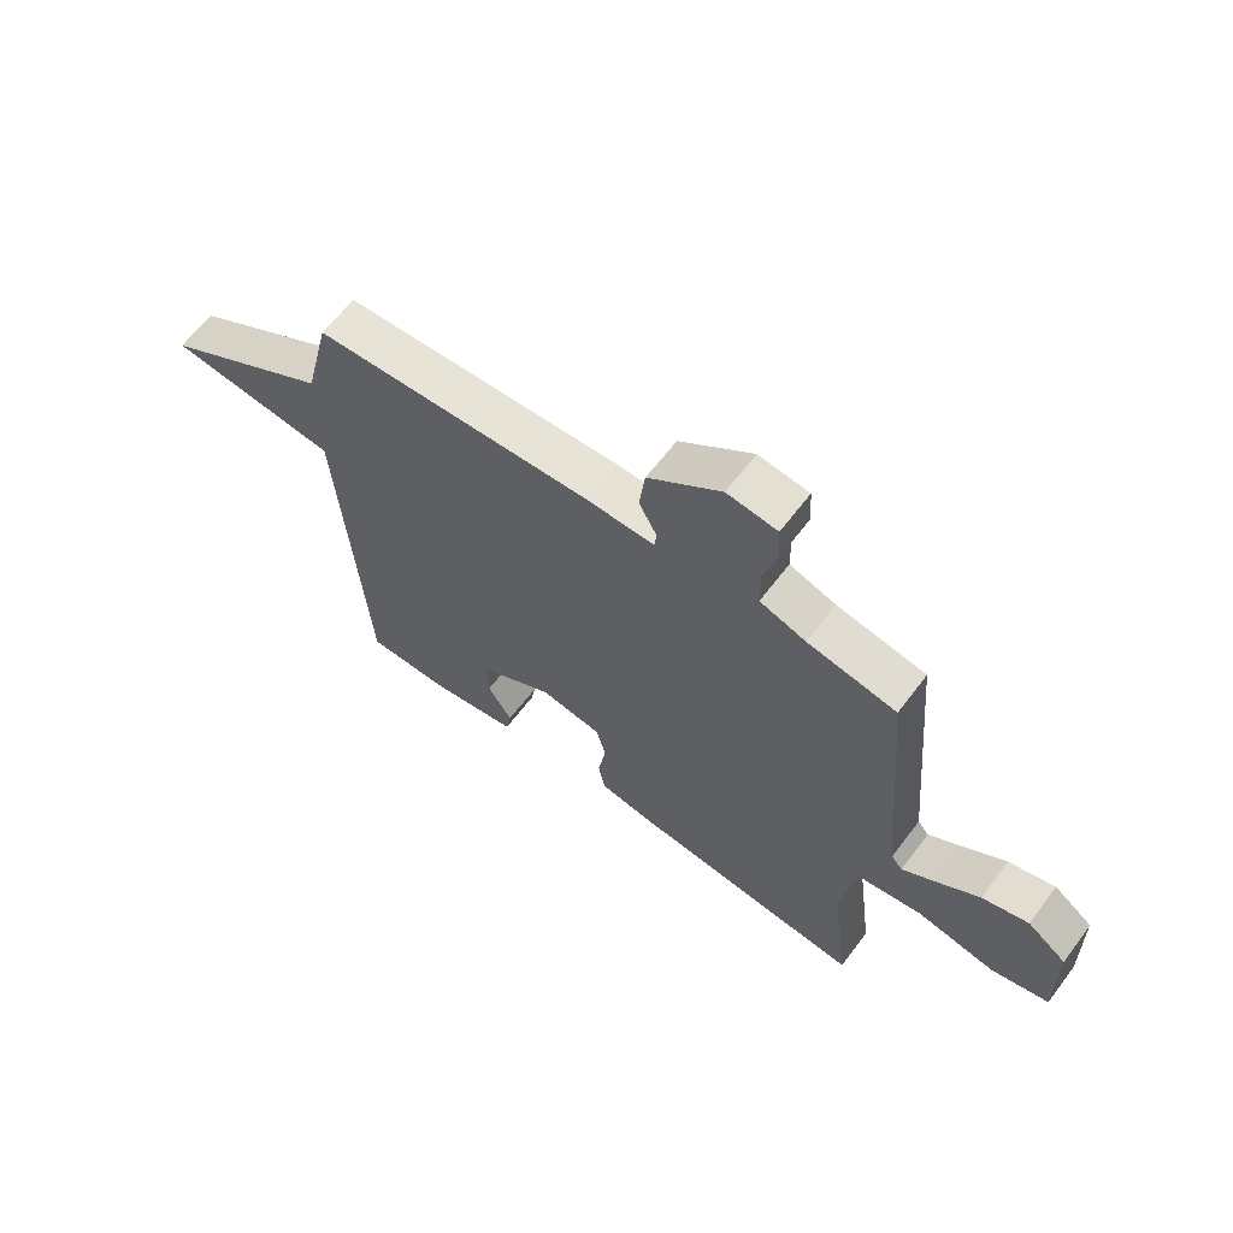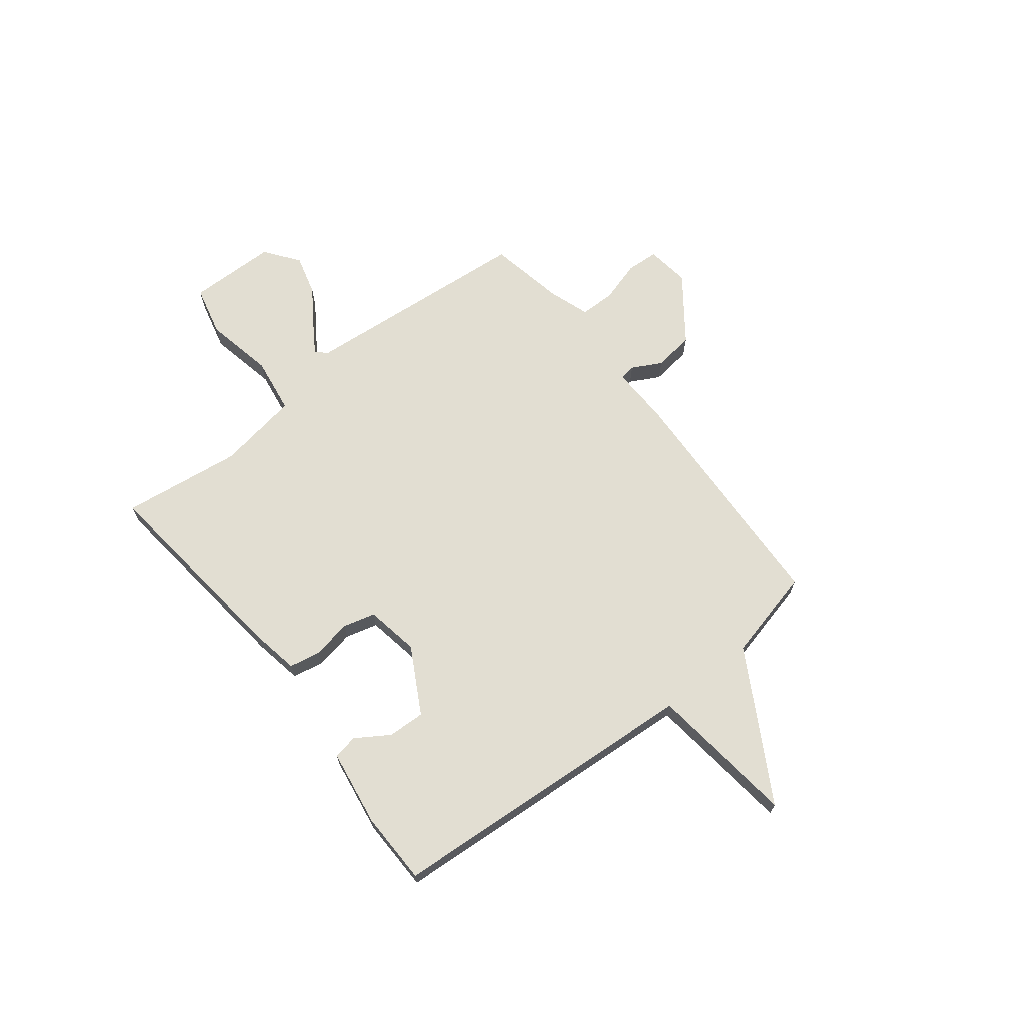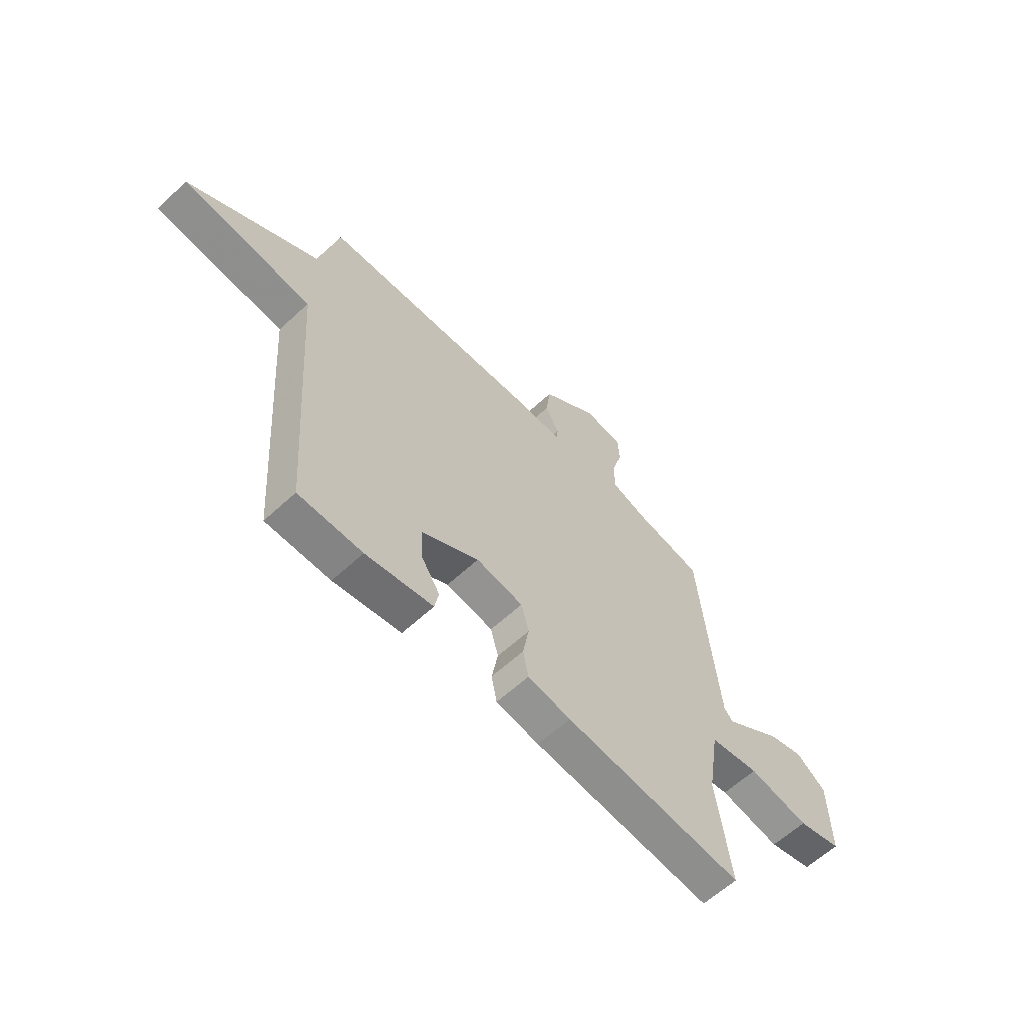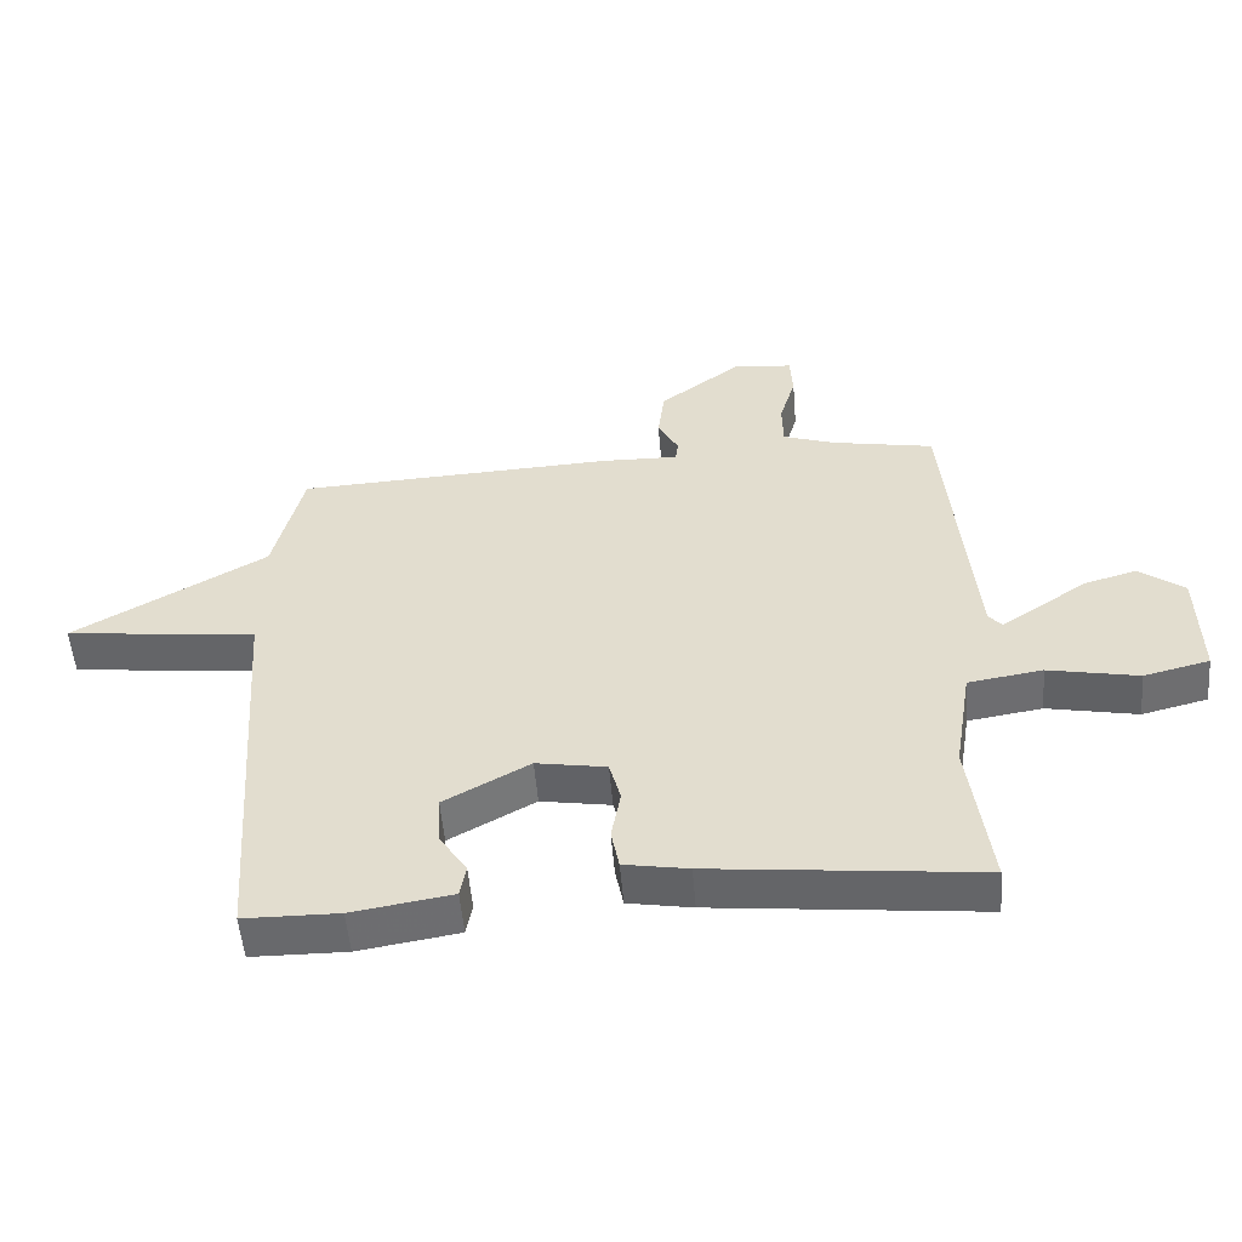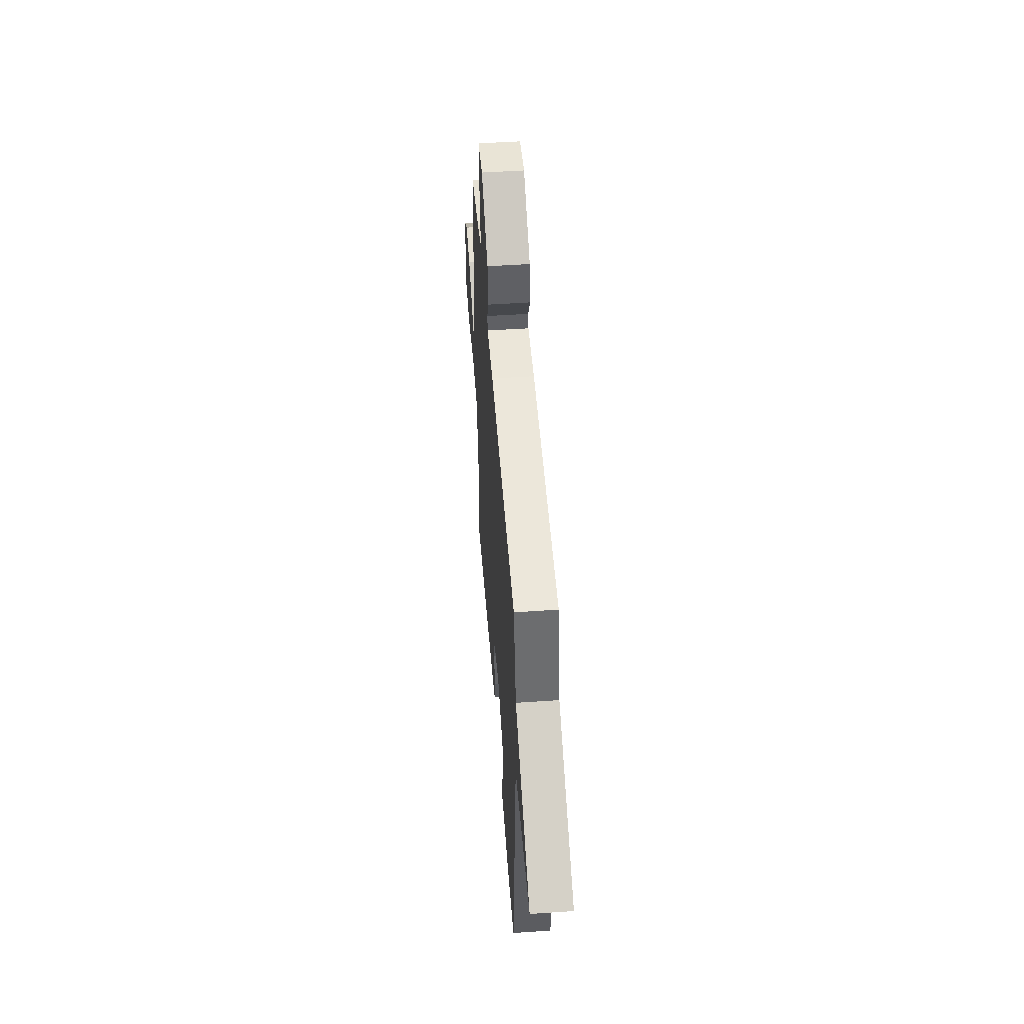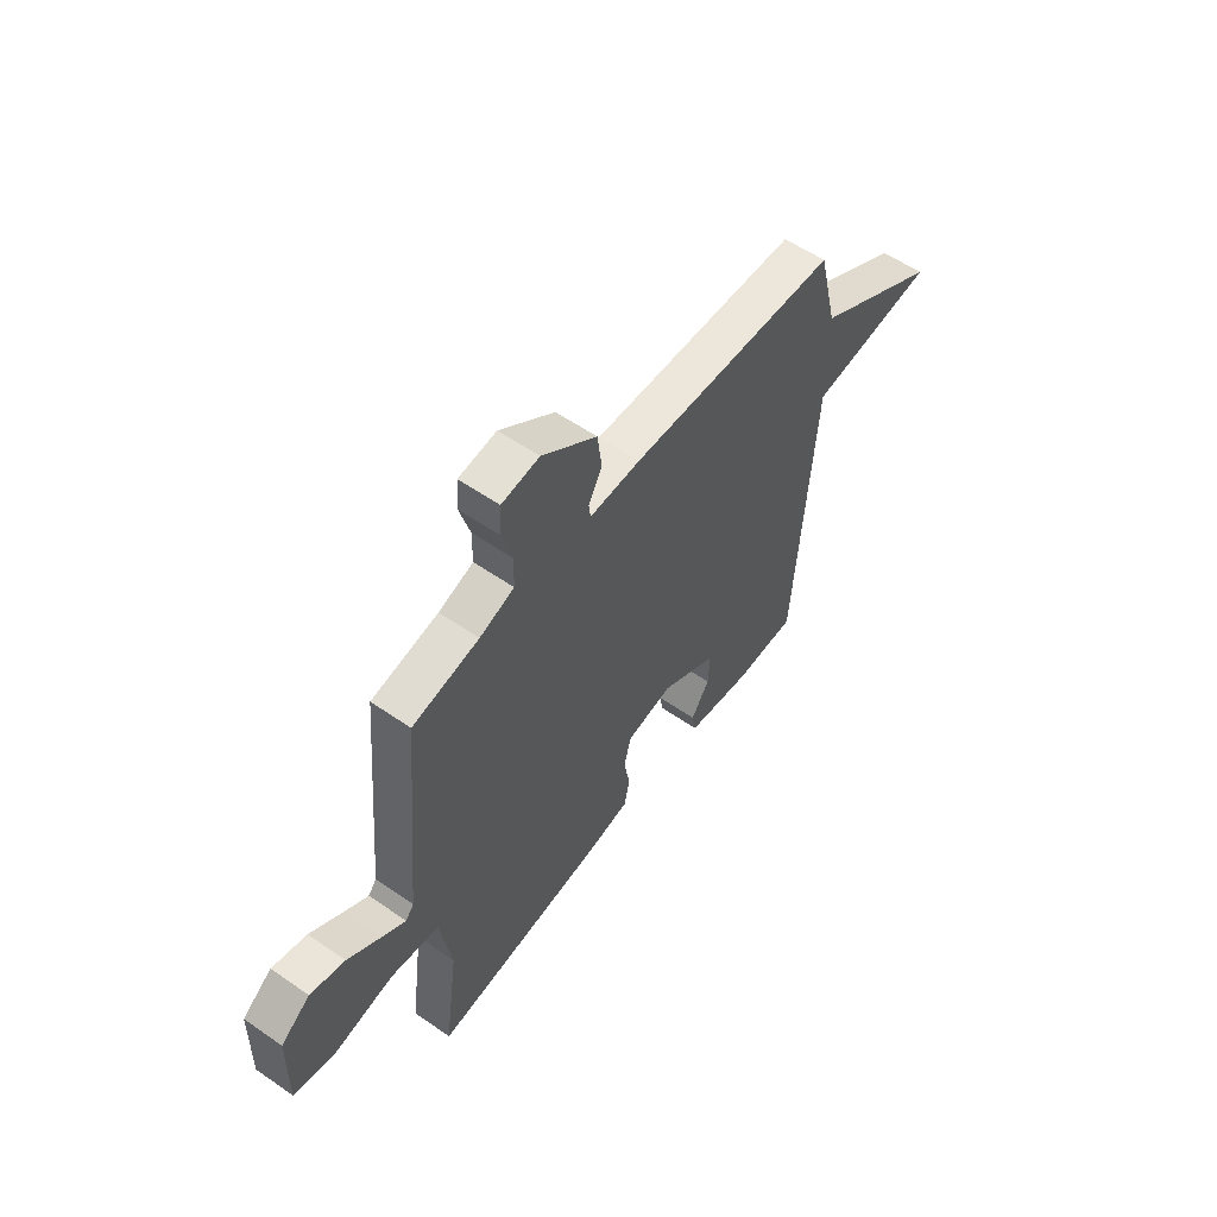
<metadata>
{"format":"obj","ext":"obj","renderer":"f3d","projection":"perspective","resolution":1024,"background":"white","views":[{"elev":63.1,"azim":37.0,"up":"+Z"},{"elev":67.9,"azim":-128.2,"up":"+Y"},{"elev":-60.9,"azim":-46.5,"up":"+Z"},{"elev":-52.9,"azim":4.7,"up":"+Z"},{"elev":50.1,"azim":-94.3,"up":"+Z"},{"elev":57.0,"azim":125.8,"up":"+Z"}]}
</metadata>
<code>
v -0.5 0.07 -0.5
v -0.544 0.07 0.119
v -0.833 0.07 0.153
v -0.544 0.07 0.319
v -0.5 0.07 0.5
v -0.022 0.07 0.522
v 0.094 0.07 0.519
v 0.098 0.07 0.55
v 0.067 0.07 0.608
v 0.077 0.07 0.687
v 0.202 0.07 0.781
v 0.288 0.07 0.77
v 0.292 0.07 0.707
v 0.268 0.07 0.625
v 0.269 0.07 0.556
v 0.348 0.07 0.529
v 0.5 0.07 0.5
v 0.541 0.07 0.047
v 0.56 0.07 0.024
v 0.615 0.07 0.06
v 0.69 0.07 0.111
v 0.769 0.07 0.133
v 0.836 0.07 0.083
v 0.839 0.07 -0.09
v 0.741 0.07 -0.114
v 0.606 0.07 -0.087
v 0.495 0.07 -0.104
v 0.469 0.07 -0.265
v 0.5 0.07 -0.5
v 0.1 0.07 -0.457
v 0.004 0.07 -0.44
v -0.008 0.07 -0.379
v 0.006 0.07 -0.302
v -0.011 0.07 -0.239
v -0.116 0.07 -0.221
v -0.244 0.07 -0.292
v -0.241 0.07 -0.365
v -0.199 0.07 -0.43
v -0.208 0.07 -0.478
v -0.358 0.07 -0.502
v -0.5 0 -0.5
v -0.544 0 0.119
v -0.833 0 0.153
v -0.544 0 0.319
v -0.5 0 0.5
v -0.022 0 0.522
v 0.094 0 0.519
v 0.098 0 0.55
v 0.067 0 0.608
v 0.077 0 0.687
v 0.202 0 0.781
v 0.288 0 0.77
v 0.292 0 0.707
v 0.268 0 0.625
v 0.269 0 0.556
v 0.348 0 0.529
v 0.5 0 0.5
v 0.541 0 0.047
v 0.56 0 0.024
v 0.615 0 0.06
v 0.69 0 0.111
v 0.769 0 0.133
v 0.836 0 0.083
v 0.839 0 -0.09
v 0.741 0 -0.114
v 0.606 0 -0.087
v 0.495 0 -0.104
v 0.469 0 -0.265
v 0.5 0 -0.5
v 0.1 0 -0.457
v 0.004 0 -0.44
v -0.008 0 -0.379
v 0.006 0 -0.302
v -0.011 0 -0.239
v -0.116 0 -0.221
v -0.244 0 -0.292
v -0.241 0 -0.365
v -0.199 0 -0.43
v -0.208 0 -0.478
v -0.358 0 -0.502
f 39 40 1
f 38 39 1
f 37 38 1
f 36 37 1 2
f 35 36 2
f 34 35 2
f 31 32 33
f 30 31 33
f 29 30 33
f 28 29 33
f 27 28 33 34
f 24 25 26
f 23 24 26
f 22 23 26
f 21 22 26
f 20 21 26
f 19 20 26 27
f 27 34 2
f 19 27 2
f 18 19 2
f 12 13 14
f 11 12 14
f 10 11 14
f 9 10 14
f 8 9 14
f 7 8 14 15
f 4 5 6 7
f 3 4 7
f 2 3 7
f 18 2 7
f 17 18 7
f 16 17 7
f 7 15 16
f 41 80 79
f 41 79 78
f 41 78 77
f 42 41 77 76
f 42 76 75
f 42 75 74
f 73 72 71
f 73 71 70
f 73 70 69
f 73 69 68
f 74 73 68 67
f 66 65 64
f 66 64 63
f 66 63 62
f 66 62 61
f 66 61 60
f 67 66 60 59
f 42 74 67
f 42 67 59
f 42 59 58
f 54 53 52
f 54 52 51
f 54 51 50
f 54 50 49
f 54 49 48
f 55 54 48 47
f 47 46 45 44
f 47 44 43
f 47 43 42
f 47 42 58
f 47 58 57
f 47 57 56
f 56 55 47
f 1 41 42 2
f 2 42 43 3
f 3 43 44 4
f 4 44 45 5
f 5 45 46 6
f 6 46 47 7
f 7 47 48 8
f 8 48 49 9
f 9 49 50 10
f 10 50 51 11
f 11 51 52 12
f 12 52 53 13
f 13 53 54 14
f 14 54 55 15
f 15 55 56 16
f 16 56 57 17
f 17 57 58 18
f 18 58 59 19
f 19 59 60 20
f 20 60 61 21
f 21 61 62 22
f 22 62 63 23
f 23 63 64 24
f 24 64 65 25
f 25 65 66 26
f 26 66 67 27
f 27 67 68 28
f 28 68 69 29
f 29 69 70 30
f 30 70 71 31
f 31 71 72 32
f 32 72 73 33
f 33 73 74 34
f 34 74 75 35
f 35 75 76 36
f 36 76 77 37
f 37 77 78 38
f 38 78 79 39
f 39 79 80 40
f 40 80 41 1

</code>
